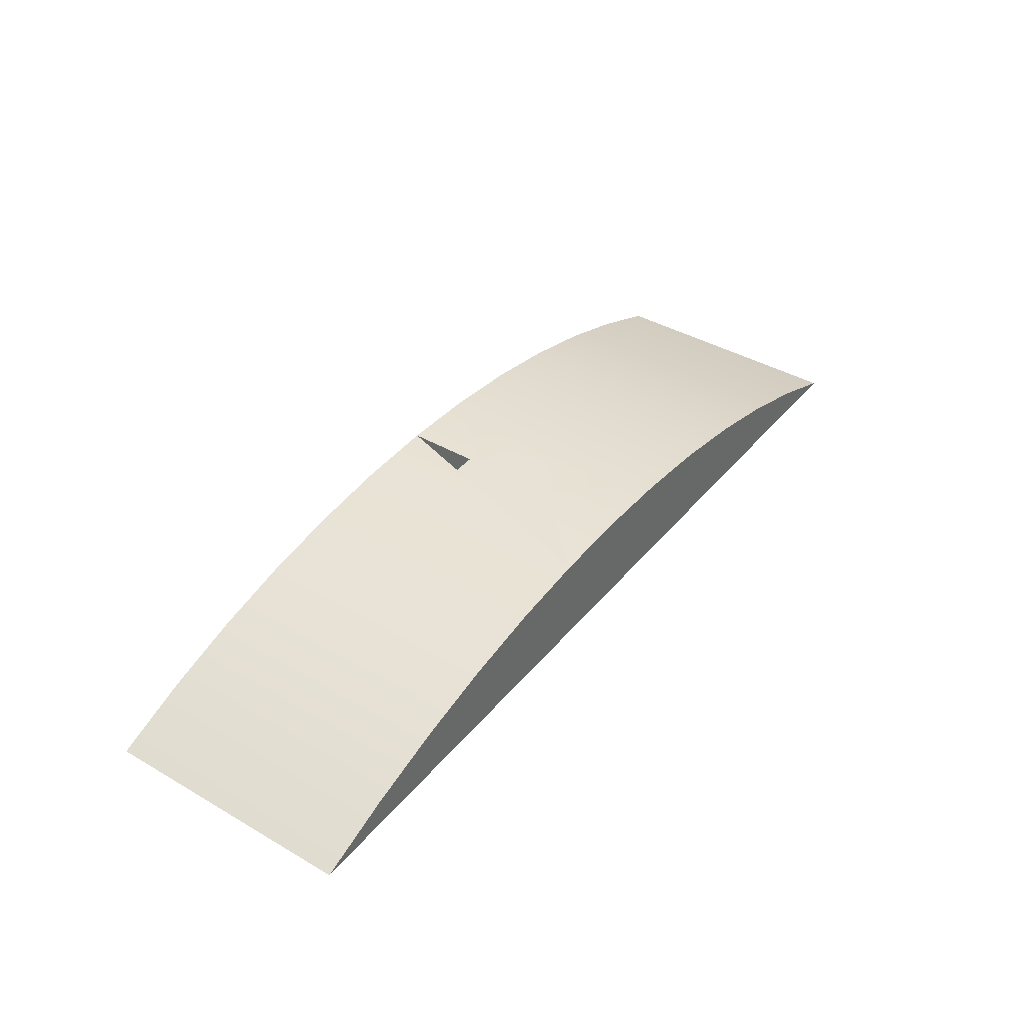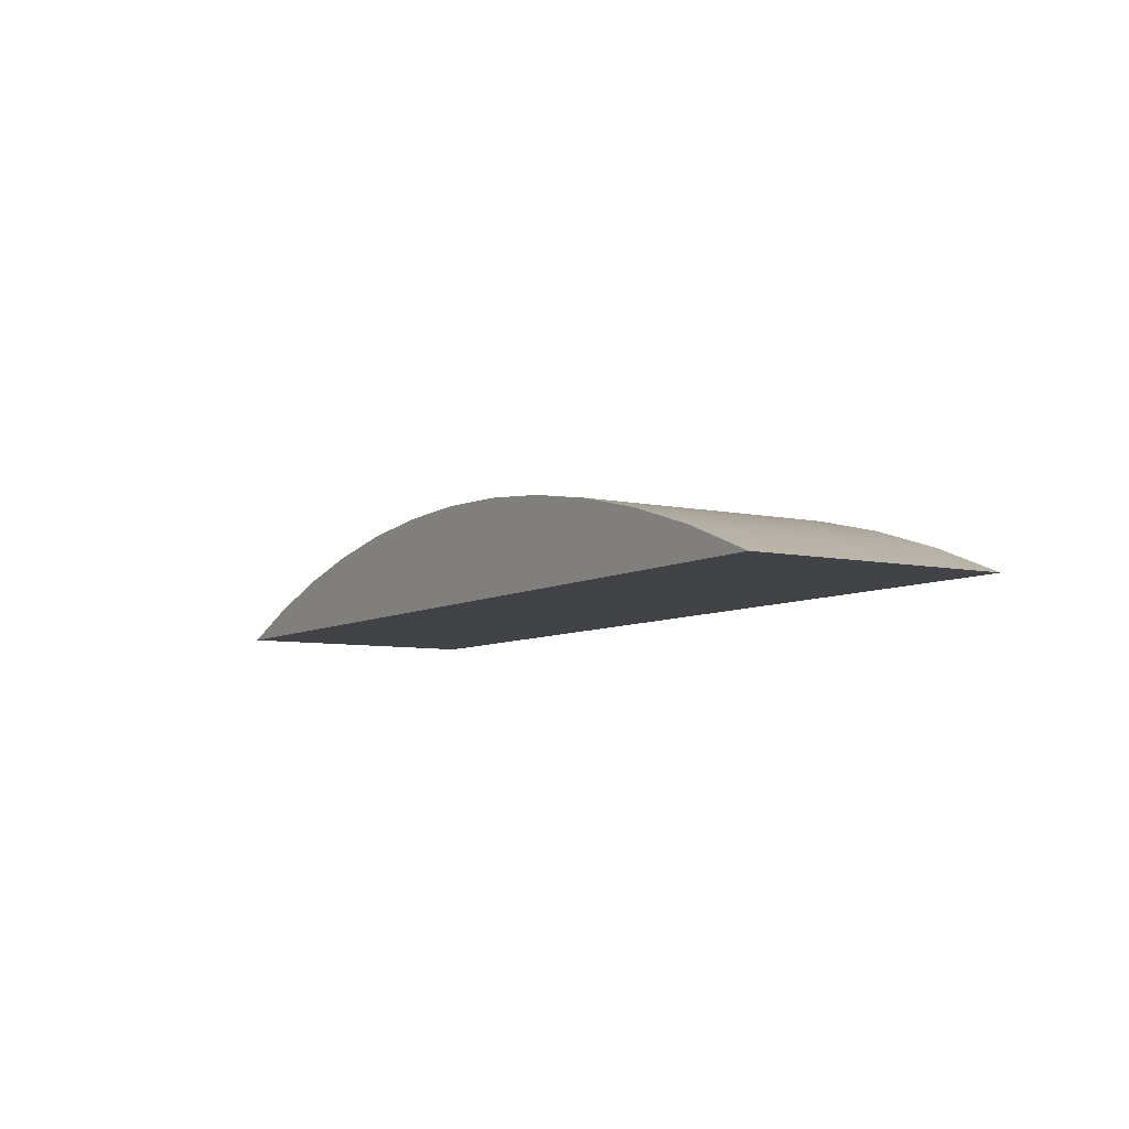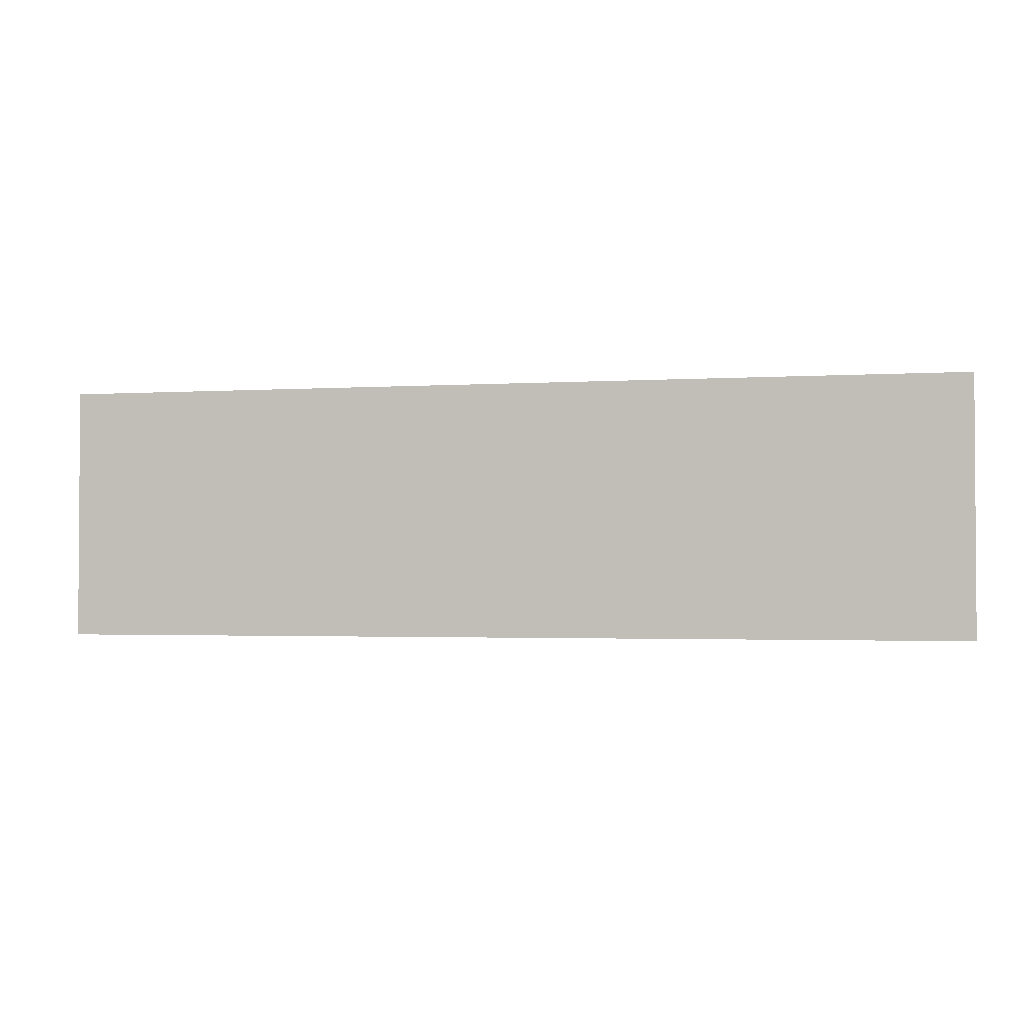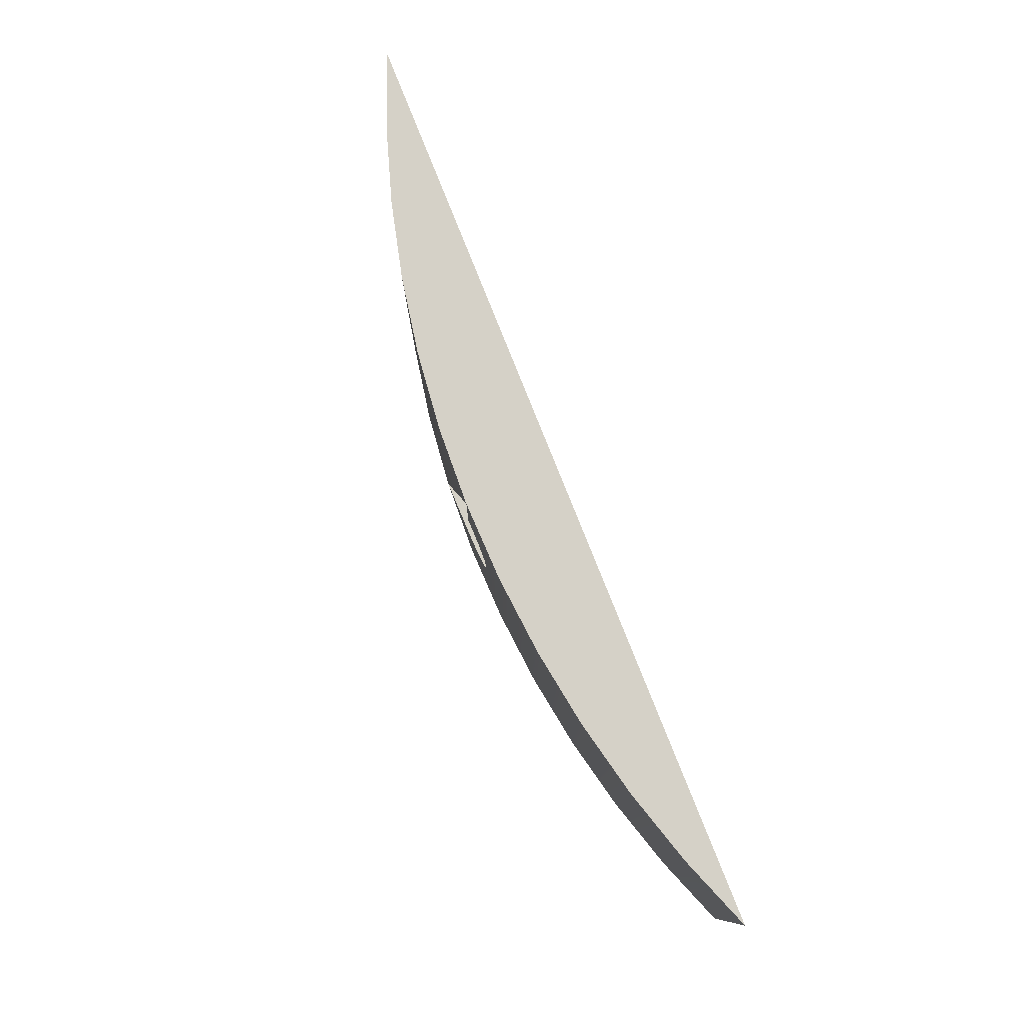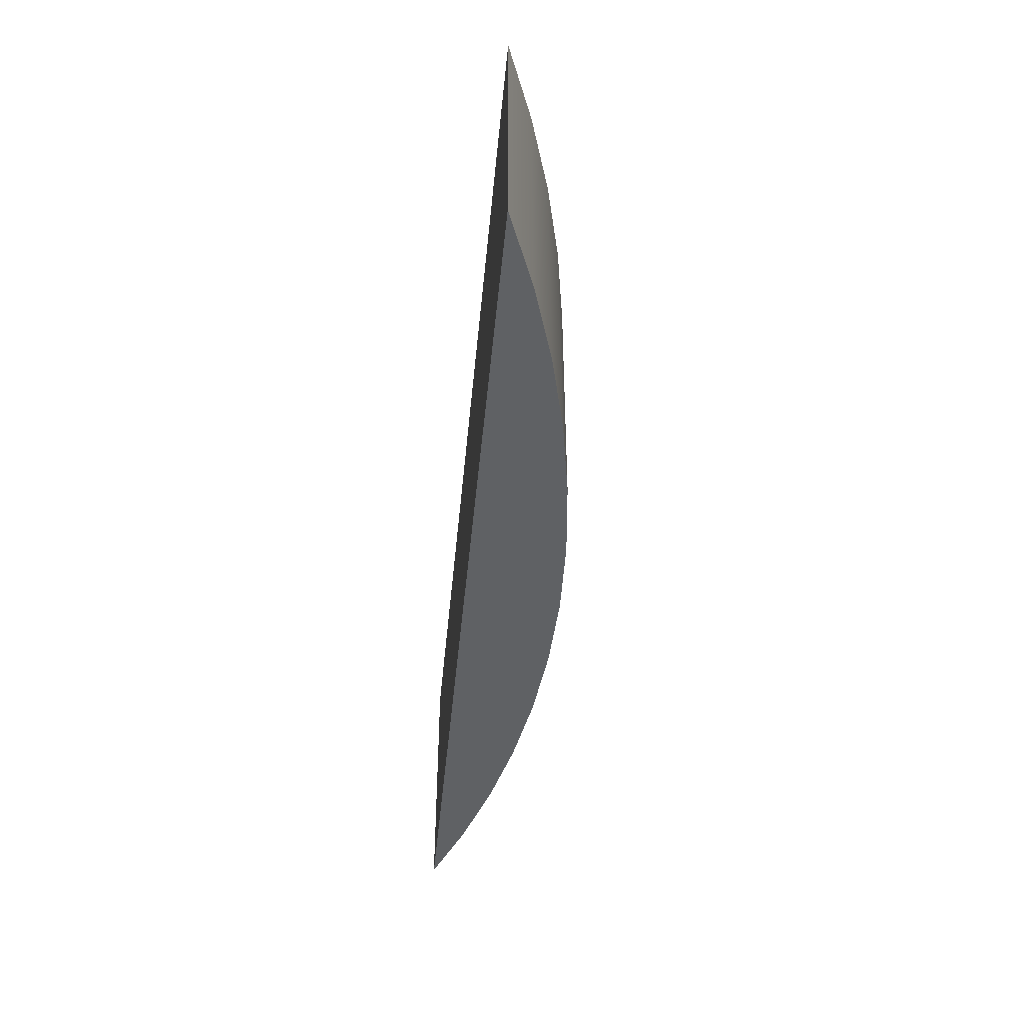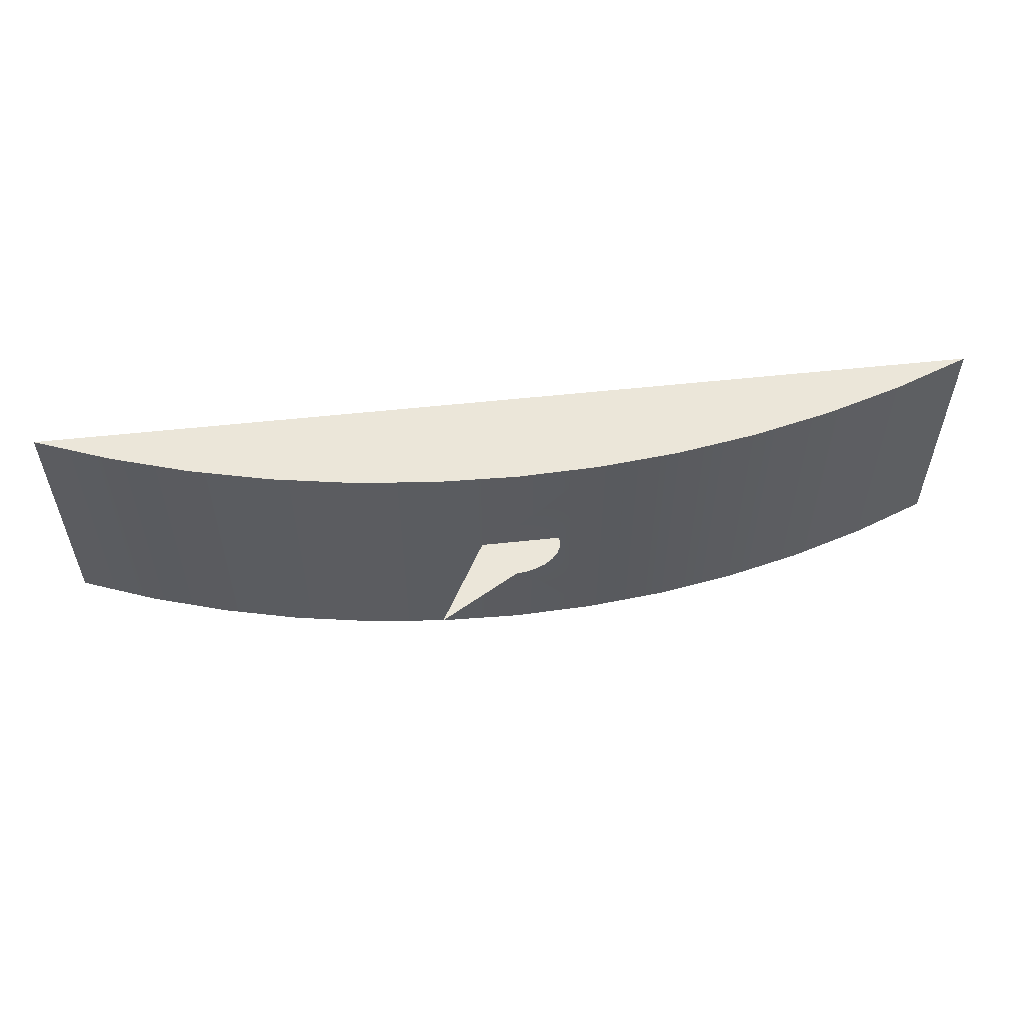
<metadata>
{"format":"obj","ext":"obj","renderer":"f3d","projection":"perspective","resolution":1024,"background":"white","views":[{"elev":40.2,"azim":125.5,"up":"+Y"},{"elev":-7.1,"azim":-121.9,"up":"+Y"},{"elev":-2.1,"azim":13.2,"up":"+Z"},{"elev":78.8,"azim":-111.6,"up":"+Z"},{"elev":-45.5,"azim":84.6,"up":"+Z"},{"elev":55.5,"azim":173.5,"up":"+Z"}]}
</metadata>
<code>
v 0.233 -0.4306 0.08499
v -0.3139 -0.449 0.08499
v 0.2804 -0.449 0.08499
v 0.1844 -0.4155 0.08499
v -0.3139 -0.449 -0.07937
v 0.2804 -0.449 -0.07937
v 0.233 -0.4306 -0.07937
v 0.1349 -0.4037 0.08499
v -0.2665 -0.4306 -0.07937
v 0.1844 -0.4155 -0.07937
v 0.08474 -0.3952 0.08499
v -0.2665 -0.4306 0.08499
v -0.2179 -0.4155 -0.07937
v 0.1349 -0.4037 -0.07937
v 0.03412 -0.3901 0.08499
v -0.2179 -0.4155 0.08499
v -0.1684 -0.4037 -0.07937
v 0.08474 -0.3952 -0.07937
v -0.01674 -0.3884 0.08499
v -0.1684 -0.4037 0.08499
v -0.1182 -0.3952 -0.07937
v 0.03412 -0.3901 -0.07937
v -0.06759 -0.3901 0.08499
v -0.1182 -0.3952 0.08499
v -0.06759 -0.3901 -0.07937
v -0.01674 -0.3884 0.03103
v -0.01674 -0.3884 -0.07937
v -0.01674 -0.3884 -0.02542
v -0.01905 -0.3884 0.03114
v -0.0263 -0.3887 0.02958
v -0.04469 -0.3893 0.007908
v -0.02184 -0.3885 -0.02516
v -0.0329 -0.3889 0.02619
v -0.04242 -0.3892 0.01497
v -0.04506 -0.3893 0.000495
v -0.0289 -0.3888 -0.02289
v -0.03839 -0.3891 0.02121
v -0.04349 -0.3893 -0.00676
v -0.03513 -0.389 -0.01886
v -0.04011 -0.3891 -0.01336
f 1 2 3
f 2 1 4
f 5 3 2
f 2 4 8
f 3 5 6
f 2 8 11
f 5 7 6
f 13 5 9
f 7 5 10
f 2 11 15
f 2 16 12
f 17 5 13
f 10 5 14
f 2 15 19
f 2 20 16
f 21 5 17
f 14 5 18
f 2 19 23
f 2 24 20
f 25 5 21
f 18 5 22
f 2 23 24
f 27 5 25
f 22 5 27
f 3 2 1
f 4 1 2
f 2 3 5
f 3 1 6
f 1 4 7
f 8 4 2
f 6 5 3
f 5 9 2
f 7 6 1
f 10 7 4
f 4 8 10
f 11 8 2
f 6 7 5
f 12 2 9
f 9 5 13
f 10 5 7
f 14 10 8
f 8 11 14
f 15 11 2
f 12 16 2
f 9 13 12
f 13 5 17
f 14 5 10
f 18 14 11
f 11 15 18
f 19 15 2
f 16 20 2
f 16 12 13
f 17 5 21
f 13 17 16
f 18 5 14
f 22 18 15
f 15 19 22
f 23 19 2
f 20 24 2
f 20 16 17
f 21 5 25
f 17 21 20
f 22 5 18
f 19 23 26
f 24 23 2
f 24 20 21
f 25 5 27
f 21 25 24
f 27 5 22
f 29 26 23
f 23 24 25
f 27 28 25
f 27 22 28
f 29 23 30
f 25 31 23
f 28 32 25
f 30 23 33
f 34 23 31
f 35 31 25
f 32 36 25
f 33 23 37
f 37 23 34
f 38 35 25
f 36 39 25
f 40 38 25
f 39 40 25
f 6 1 3
f 7 4 1
f 2 9 5
f 1 6 7
f 4 7 10
f 10 8 4
f 9 2 12
f 8 10 14
f 14 11 8
f 12 13 9
f 11 14 18
f 18 15 11
f 13 12 16
f 16 17 13
f 15 18 22
f 22 19 15
f 17 16 20
f 20 21 17
f 26 23 19
f 21 20 24
f 24 25 21
f 23 26 29
f 25 24 23
f 25 28 27
f 28 22 27
f 30 23 29
f 23 31 25
f 25 32 28
f 33 23 30
f 31 23 34
f 25 31 35
f 25 36 32
f 37 23 33
f 34 23 37
f 25 35 38
f 25 39 36
f 25 38 40
f 25 40 39

</code>
